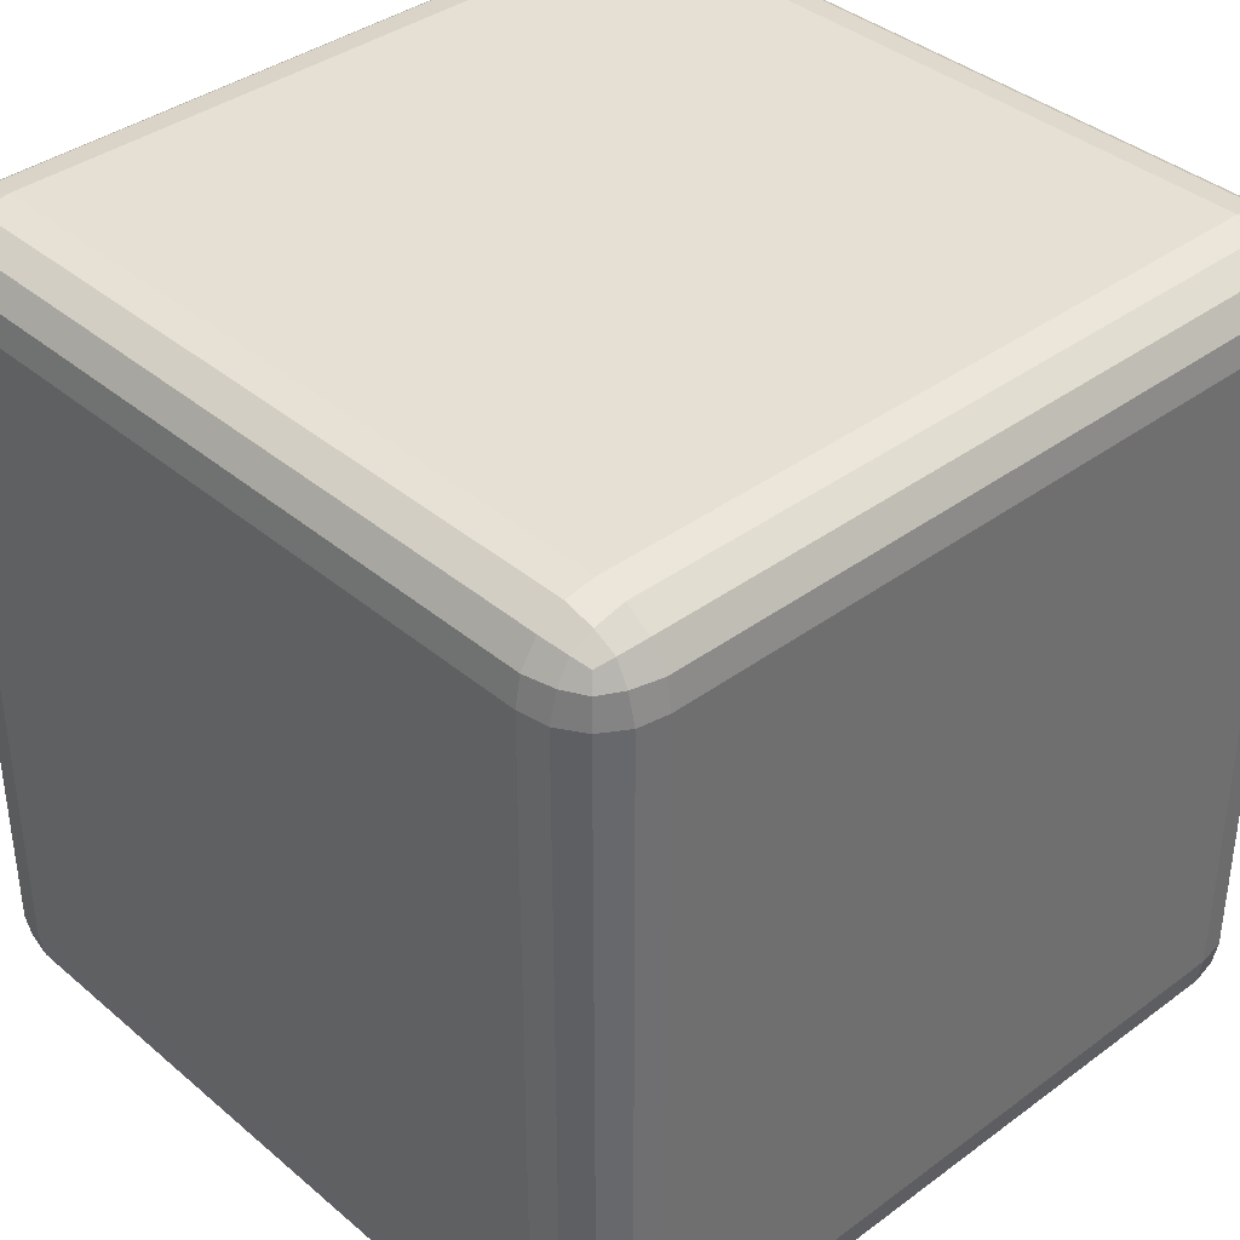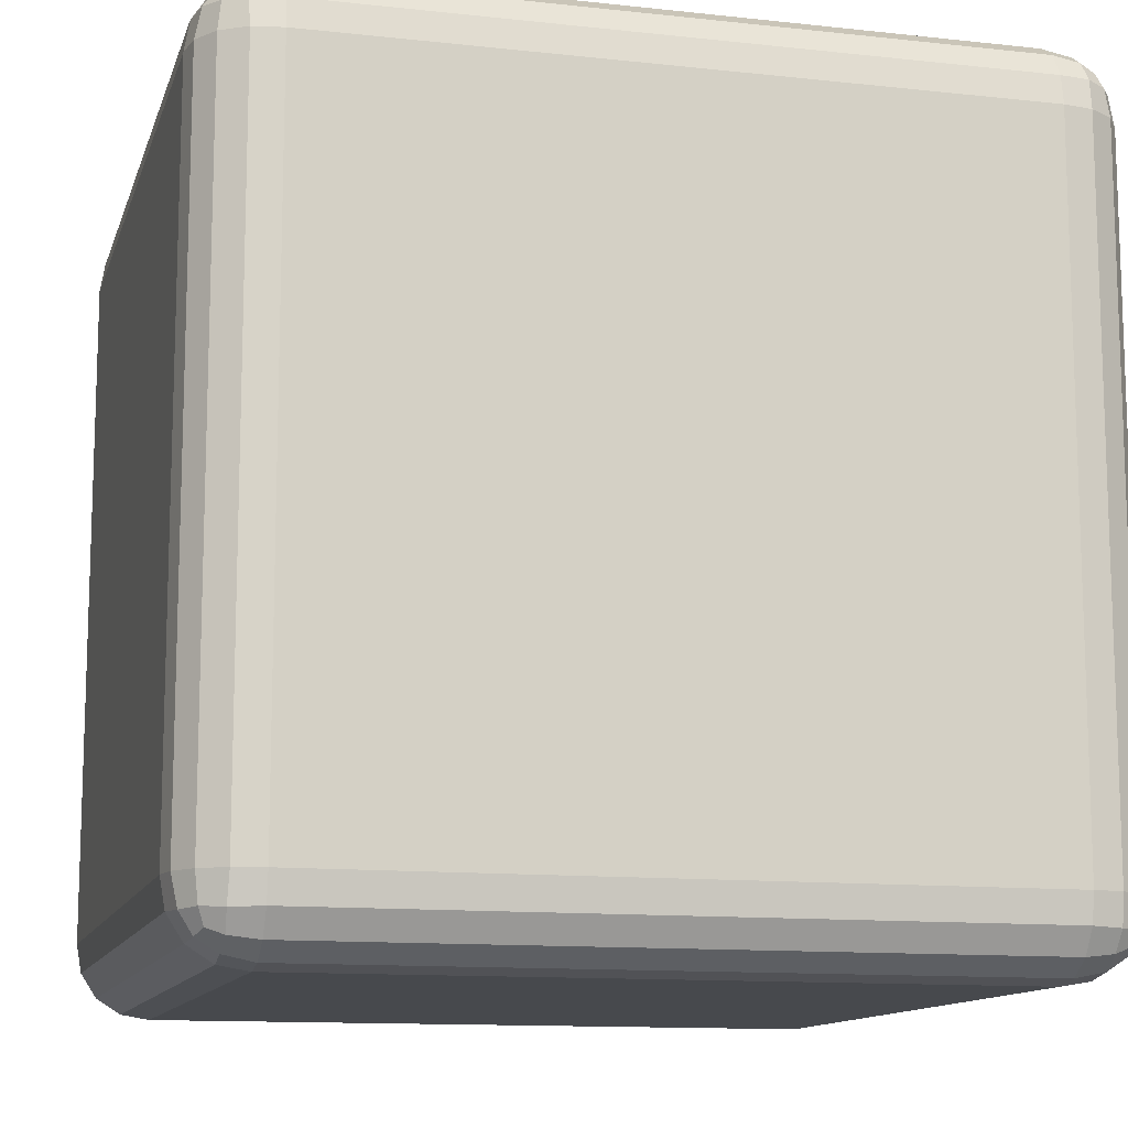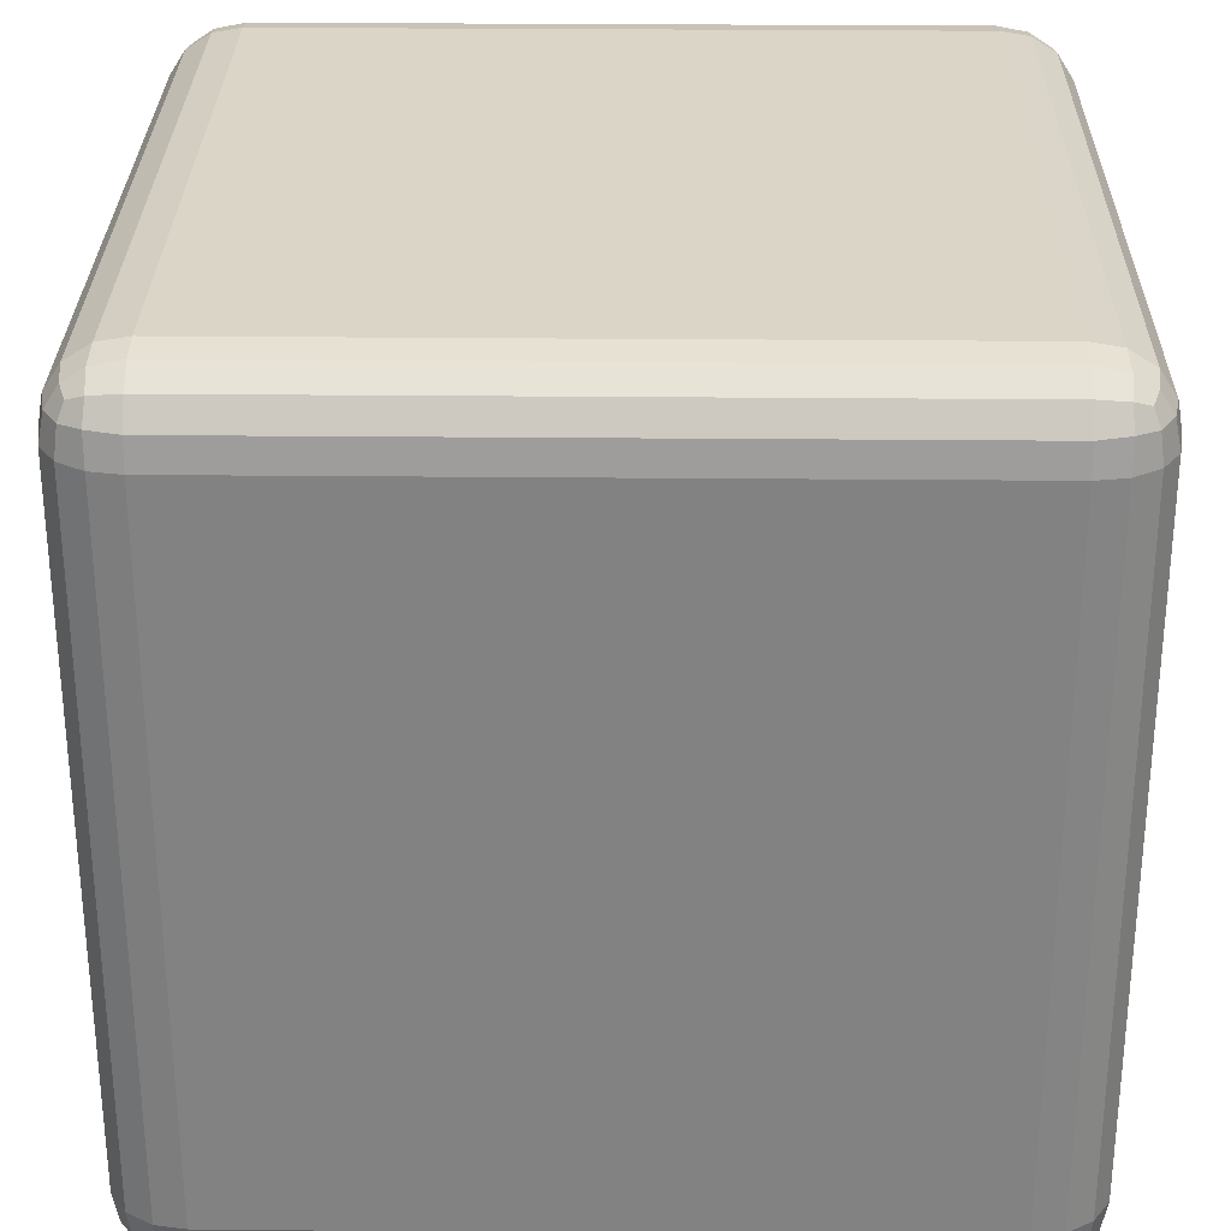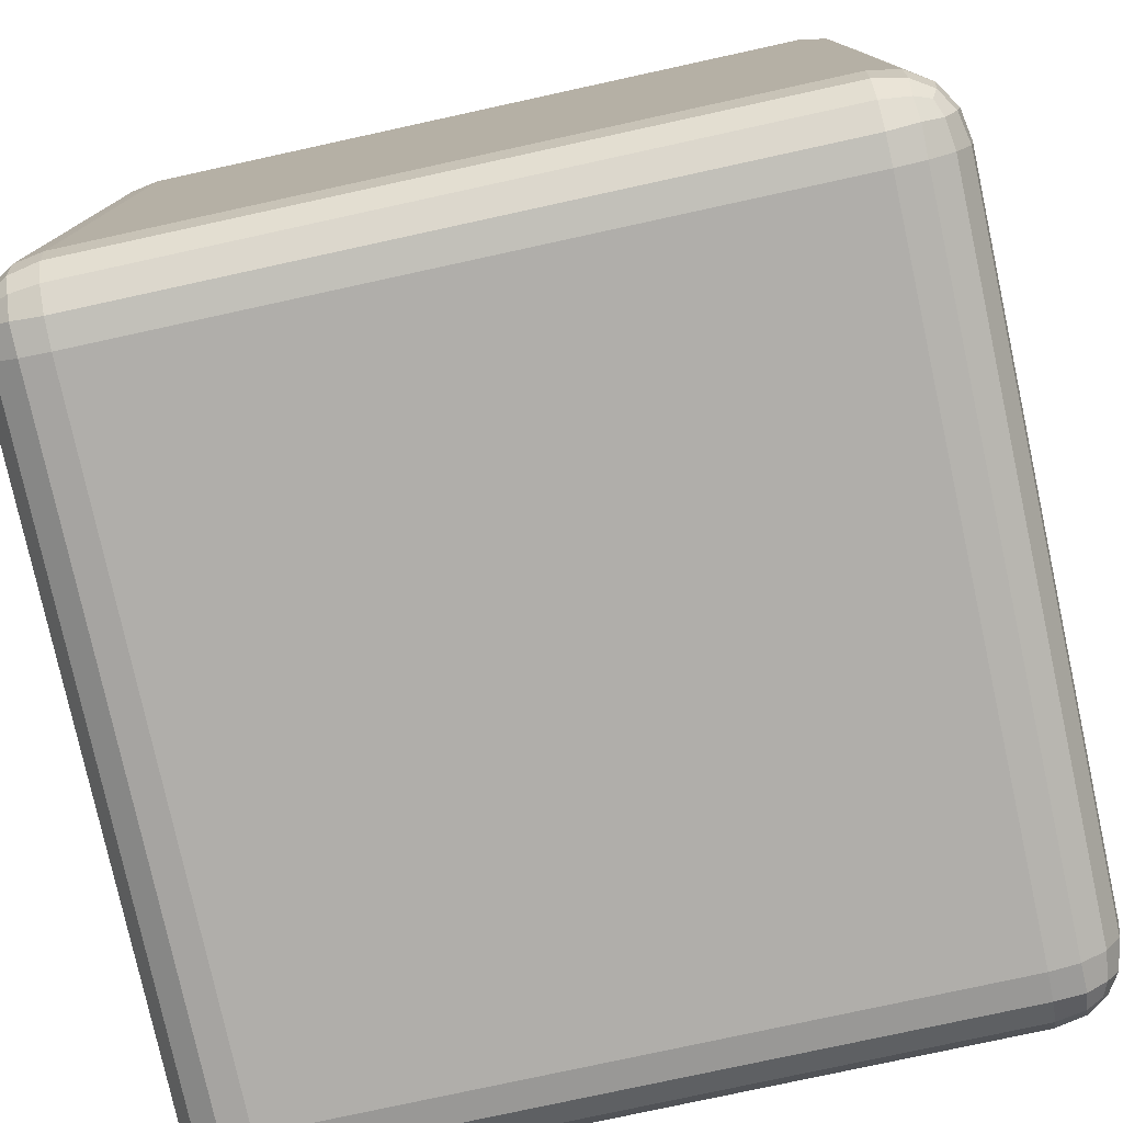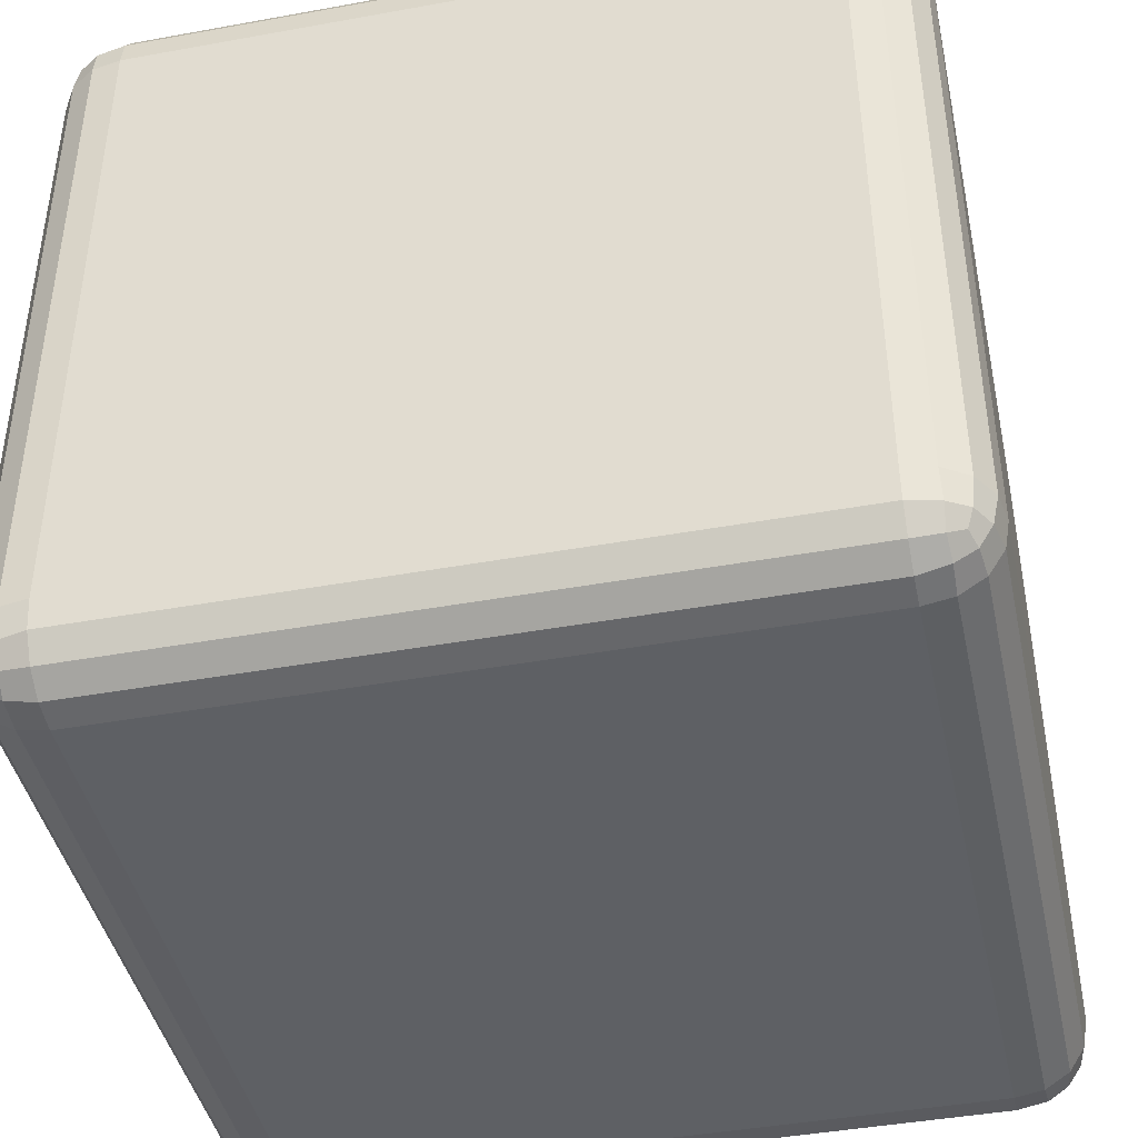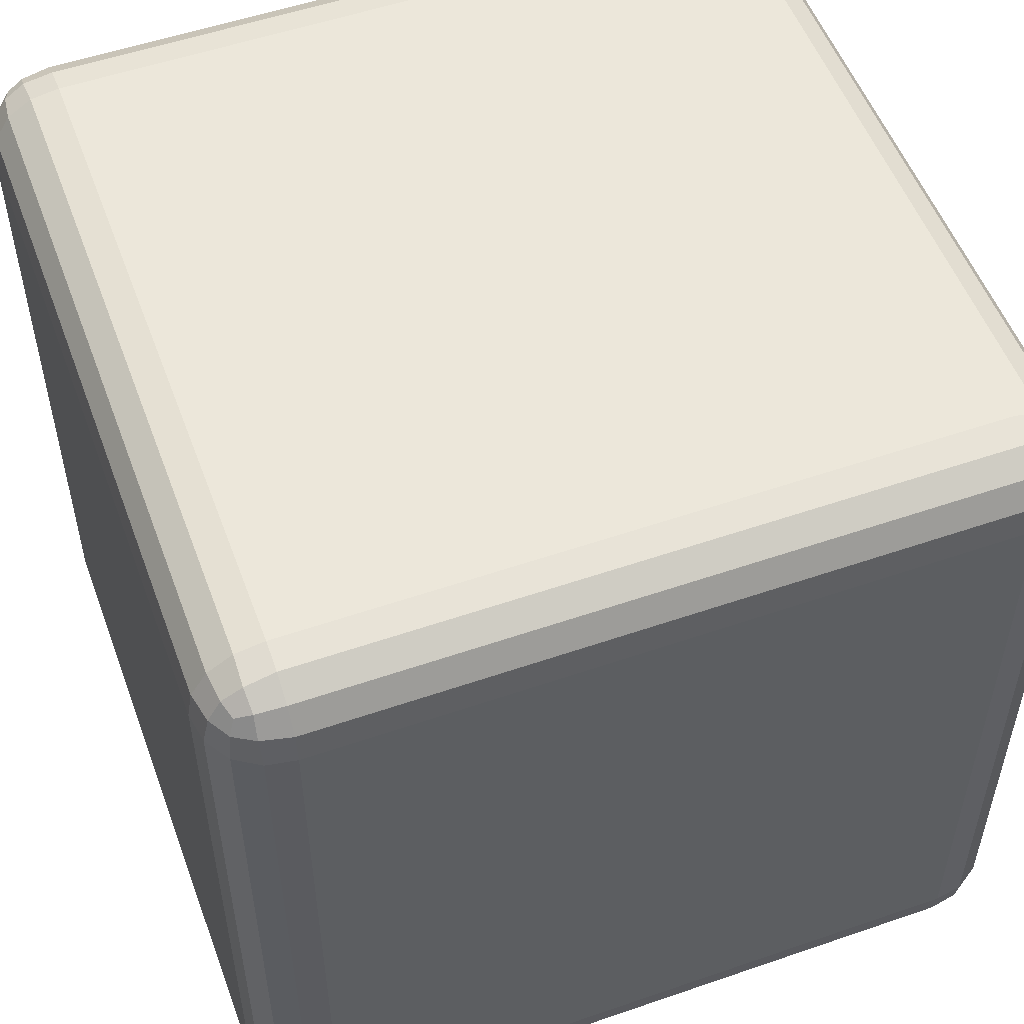
<metadata>
{"format":"obj","ext":"obj","renderer":"f3d","projection":"perspective","resolution":1024,"background":"white","views":[{"elev":38.1,"azim":46.9,"up":"+Z"},{"elev":-12.1,"azim":165.4,"up":"+Y"},{"elev":29.0,"azim":-89.2,"up":"+Z"},{"elev":-77.8,"azim":-167.7,"up":"+Z"},{"elev":-42.9,"azim":-77.8,"up":"+Z"},{"elev":53.6,"azim":-20.2,"up":"+Z"}]}
</metadata>
<code>
o Cube
v 0.8217 0.8217 -1
v 0.8217 1 -0.8217
v 1 0.8217 -0.8217
v 0.8217 0.8911 -0.9882
v 0.8217 0.9503 -0.9503
v 0.8911 0.8217 -0.9882
v 0.8933 0.8933 -0.9735
v 0.8897 0.9421 -0.9421
v 0.9279 0.9279 -0.9279
v 0.8911 0.9882 -0.8217
v 0.9503 0.9503 -0.8217
v 0.8217 0.9882 -0.8911
v 0.8933 0.9735 -0.8933
v 0.9421 0.9421 -0.8897
v 0.9882 0.8217 -0.8911
v 0.9503 0.8217 -0.9503
v 0.9882 0.8911 -0.8217
v 0.9735 0.8933 -0.8933
v 0.9421 0.8897 -0.9421
v 0.8217 -1 -0.8217
v 0.8217 -0.8217 -1
v 1 -0.8217 -0.8217
v 0.8217 -0.9882 -0.8911
v 0.8217 -0.9503 -0.9503
v 0.8911 -0.9882 -0.8217
v 0.8933 -0.9735 -0.8933
v 0.8897 -0.9421 -0.9421
v 0.9279 -0.9279 -0.9279
v 0.8911 -0.8217 -0.9882
v 0.9503 -0.8217 -0.9503
v 0.8217 -0.8911 -0.9882
v 0.8933 -0.8933 -0.9735
v 0.9421 -0.8897 -0.9421
v 0.9882 -0.8911 -0.8217
v 0.9503 -0.9503 -0.8217
v 0.9882 -0.8217 -0.8911
v 0.9735 -0.8933 -0.8933
v 0.9421 -0.9421 -0.8897
v 1 0.8217 0.8217
v 0.8217 1 0.8217
v 0.8217 0.8217 1
v 0.9882 0.8911 0.8217
v 0.9503 0.9503 0.8217
v 0.9882 0.8217 0.8911
v 0.9735 0.8933 0.8933
v 0.9421 0.9421 0.8897
v 0.9279 0.9279 0.9279
v 0.8217 0.9882 0.8911
v 0.8217 0.9503 0.9503
v 0.8911 0.9882 0.8217
v 0.8933 0.9735 0.8933
v 0.8897 0.9421 0.9421
v 0.8911 0.8217 0.9882
v 0.9503 0.8217 0.9503
v 0.8217 0.8911 0.9882
v 0.8933 0.8933 0.9735
v 0.9421 0.8897 0.9421
v 1 -0.8217 0.8217
v 0.8217 -0.8217 1
v 0.8217 -1 0.8217
v 0.9882 -0.8217 0.8911
v 0.9503 -0.8217 0.9503
v 0.9882 -0.8911 0.8217
v 0.9735 -0.8933 0.8933
v 0.9421 -0.8897 0.9421
v 0.9279 -0.9279 0.9279
v 0.8217 -0.8911 0.9882
v 0.8217 -0.9503 0.9503
v 0.8911 -0.8217 0.9882
v 0.8933 -0.8933 0.9735
v 0.8897 -0.9421 0.9421
v 0.8911 -0.9882 0.8217
v 0.9503 -0.9503 0.8217
v 0.8217 -0.9882 0.8911
v 0.8933 -0.9735 0.8933
v 0.9421 -0.9421 0.8897
v -0.8217 0.8217 -1
v -1 0.8217 -0.8217
v -0.8217 1 -0.8217
v -0.8911 0.8217 -0.9882
v -0.9503 0.8217 -0.9503
v -0.8217 0.8911 -0.9882
v -0.8933 0.8933 -0.9735
v -0.9421 0.8897 -0.9421
v -0.9279 0.9279 -0.9279
v -0.9882 0.8911 -0.8217
v -0.9503 0.9503 -0.8217
v -0.9882 0.8217 -0.8911
v -0.9735 0.8933 -0.8933
v -0.9421 0.9421 -0.8897
v -0.8217 0.9882 -0.8911
v -0.8217 0.9503 -0.9503
v -0.8911 0.9882 -0.8217
v -0.8933 0.9735 -0.8933
v -0.8897 0.9421 -0.9421
v -1 -0.8217 -0.8217
v -0.8217 -0.8217 -1
v -0.8217 -1 -0.8217
v -0.9882 -0.8217 -0.8911
v -0.9503 -0.8217 -0.9503
v -0.9882 -0.8911 -0.8217
v -0.9735 -0.8933 -0.8933
v -0.9421 -0.8897 -0.9421
v -0.9279 -0.9279 -0.9279
v -0.8217 -0.8911 -0.9882
v -0.8217 -0.9503 -0.9503
v -0.8911 -0.8217 -0.9882
v -0.8933 -0.8933 -0.9735
v -0.8897 -0.9421 -0.9421
v -0.8911 -0.9882 -0.8217
v -0.9503 -0.9503 -0.8217
v -0.8217 -0.9882 -0.8911
v -0.8933 -0.9735 -0.8933
v -0.9421 -0.9421 -0.8897
v -1 0.8217 0.8217
v -0.8217 0.8217 1
v -0.8217 1 0.8217
v -0.9882 0.8217 0.8911
v -0.9503 0.8217 0.9503
v -0.9882 0.8911 0.8217
v -0.9735 0.8933 0.8933
v -0.9421 0.8897 0.9421
v -0.9279 0.9279 0.9279
v -0.8217 0.8911 0.9882
v -0.8217 0.9503 0.9503
v -0.8911 0.8217 0.9882
v -0.8933 0.8933 0.9735
v -0.8897 0.9421 0.9421
v -0.8911 0.9882 0.8217
v -0.9503 0.9503 0.8217
v -0.8217 0.9882 0.8911
v -0.8933 0.9735 0.8933
v -0.9421 0.9421 0.8897
v -0.8217 -1 0.8217
v -0.8217 -0.8217 1
v -1 -0.8217 0.8217
v -0.8217 -0.9882 0.8911
v -0.8217 -0.9503 0.9503
v -0.8911 -0.9882 0.8217
v -0.8933 -0.9735 0.8933
v -0.8897 -0.9421 0.9421
v -0.9279 -0.9279 0.9279
v -0.8911 -0.8217 0.9882
v -0.9503 -0.8217 0.9503
v -0.8217 -0.8911 0.9882
v -0.8933 -0.8933 0.9735
v -0.9421 -0.8897 0.9421
v -0.9882 -0.8911 0.8217
v -0.9503 -0.9503 0.8217
v -0.9882 -0.8217 0.8911
v -0.9735 -0.8933 0.8933
v -0.9421 -0.9421 0.8897
f 98 20 60 134
f 136 115 78 96
f 59 41 116 135
f 2 79 117 40
f 22 3 39 58
f 1 4 7 6
f 4 5 8 7
f 6 7 19 16
f 7 8 9 19
f 2 10 13 12
f 10 11 14 13
f 12 13 8 5
f 13 14 9 8
f 3 15 18 17
f 15 16 19 18
f 17 18 14 11
f 18 19 9 14
f 20 23 26 25
f 23 24 27 26
f 25 26 38 35
f 26 27 28 38
f 21 29 32 31
f 29 30 33 32
f 31 32 27 24
f 32 33 28 27
f 22 34 37 36
f 34 35 38 37
f 36 37 33 30
f 37 38 28 33
f 39 42 45 44
f 42 43 46 45
f 44 45 57 54
f 45 46 47 57
f 40 48 51 50
f 48 49 52 51
f 50 51 46 43
f 51 52 47 46
f 41 53 56 55
f 53 54 57 56
f 55 56 52 49
f 56 57 47 52
f 58 61 64 63
f 61 62 65 64
f 63 64 76 73
f 64 65 66 76
f 59 67 70 69
f 67 68 71 70
f 69 70 65 62
f 70 71 66 65
f 60 72 75 74
f 72 73 76 75
f 74 75 71 68
f 75 76 66 71
f 77 80 83 82
f 80 81 84 83
f 82 83 95 92
f 83 84 85 95
f 78 86 89 88
f 86 87 90 89
f 88 89 84 81
f 89 90 85 84
f 79 91 94 93
f 91 92 95 94
f 93 94 90 87
f 94 95 85 90
f 96 99 102 101
f 99 100 103 102
f 101 102 114 111
f 102 103 104 114
f 97 105 108 107
f 105 106 109 108
f 107 108 103 100
f 108 109 104 103
f 98 110 113 112
f 110 111 114 113
f 112 113 109 106
f 113 114 104 109
f 115 118 121 120
f 118 119 122 121
f 120 121 133 130
f 121 122 123 133
f 116 124 127 126
f 124 125 128 127
f 126 127 122 119
f 127 128 123 122
f 117 129 132 131
f 129 130 133 132
f 131 132 128 125
f 132 133 123 128
f 134 137 140 139
f 137 138 141 140
f 139 140 152 149
f 140 141 142 152
f 135 143 146 145
f 143 144 147 146
f 145 146 141 138
f 146 147 142 141
f 136 148 151 150
f 148 149 152 151
f 150 151 147 144
f 151 152 142 147
f 98 134 139 110
f 110 139 149 111
f 111 149 148 101
f 101 148 136 96
f 20 98 112 23
f 23 112 106 24
f 24 106 105 31
f 31 105 97 21
f 3 22 36 15
f 15 36 30 16
f 16 30 29 6
f 6 29 21 1
f 135 116 126 143
f 143 126 119 144
f 144 119 118 150
f 150 118 115 136
f 41 59 69 53
f 53 69 62 54
f 54 62 61 44
f 44 61 58 39
f 77 97 107 80
f 80 107 100 81
f 81 100 99 88
f 88 99 96 78
f 40 117 131 48
f 48 131 125 49
f 49 125 124 55
f 55 124 116 41
f 2 40 50 10
f 10 50 43 11
f 11 43 42 17
f 17 42 39 3
f 134 60 74 137
f 137 74 68 138
f 138 68 67 145
f 145 67 59 135
f 117 79 93 129
f 129 93 87 130
f 130 87 86 120
f 120 86 78 115
f 79 2 12 91
f 91 12 5 92
f 92 5 4 82
f 82 4 1 77
f 60 20 25 72
f 72 25 35 73
f 73 35 34 63
f 63 34 22 58
f 97 77 1 21

</code>
